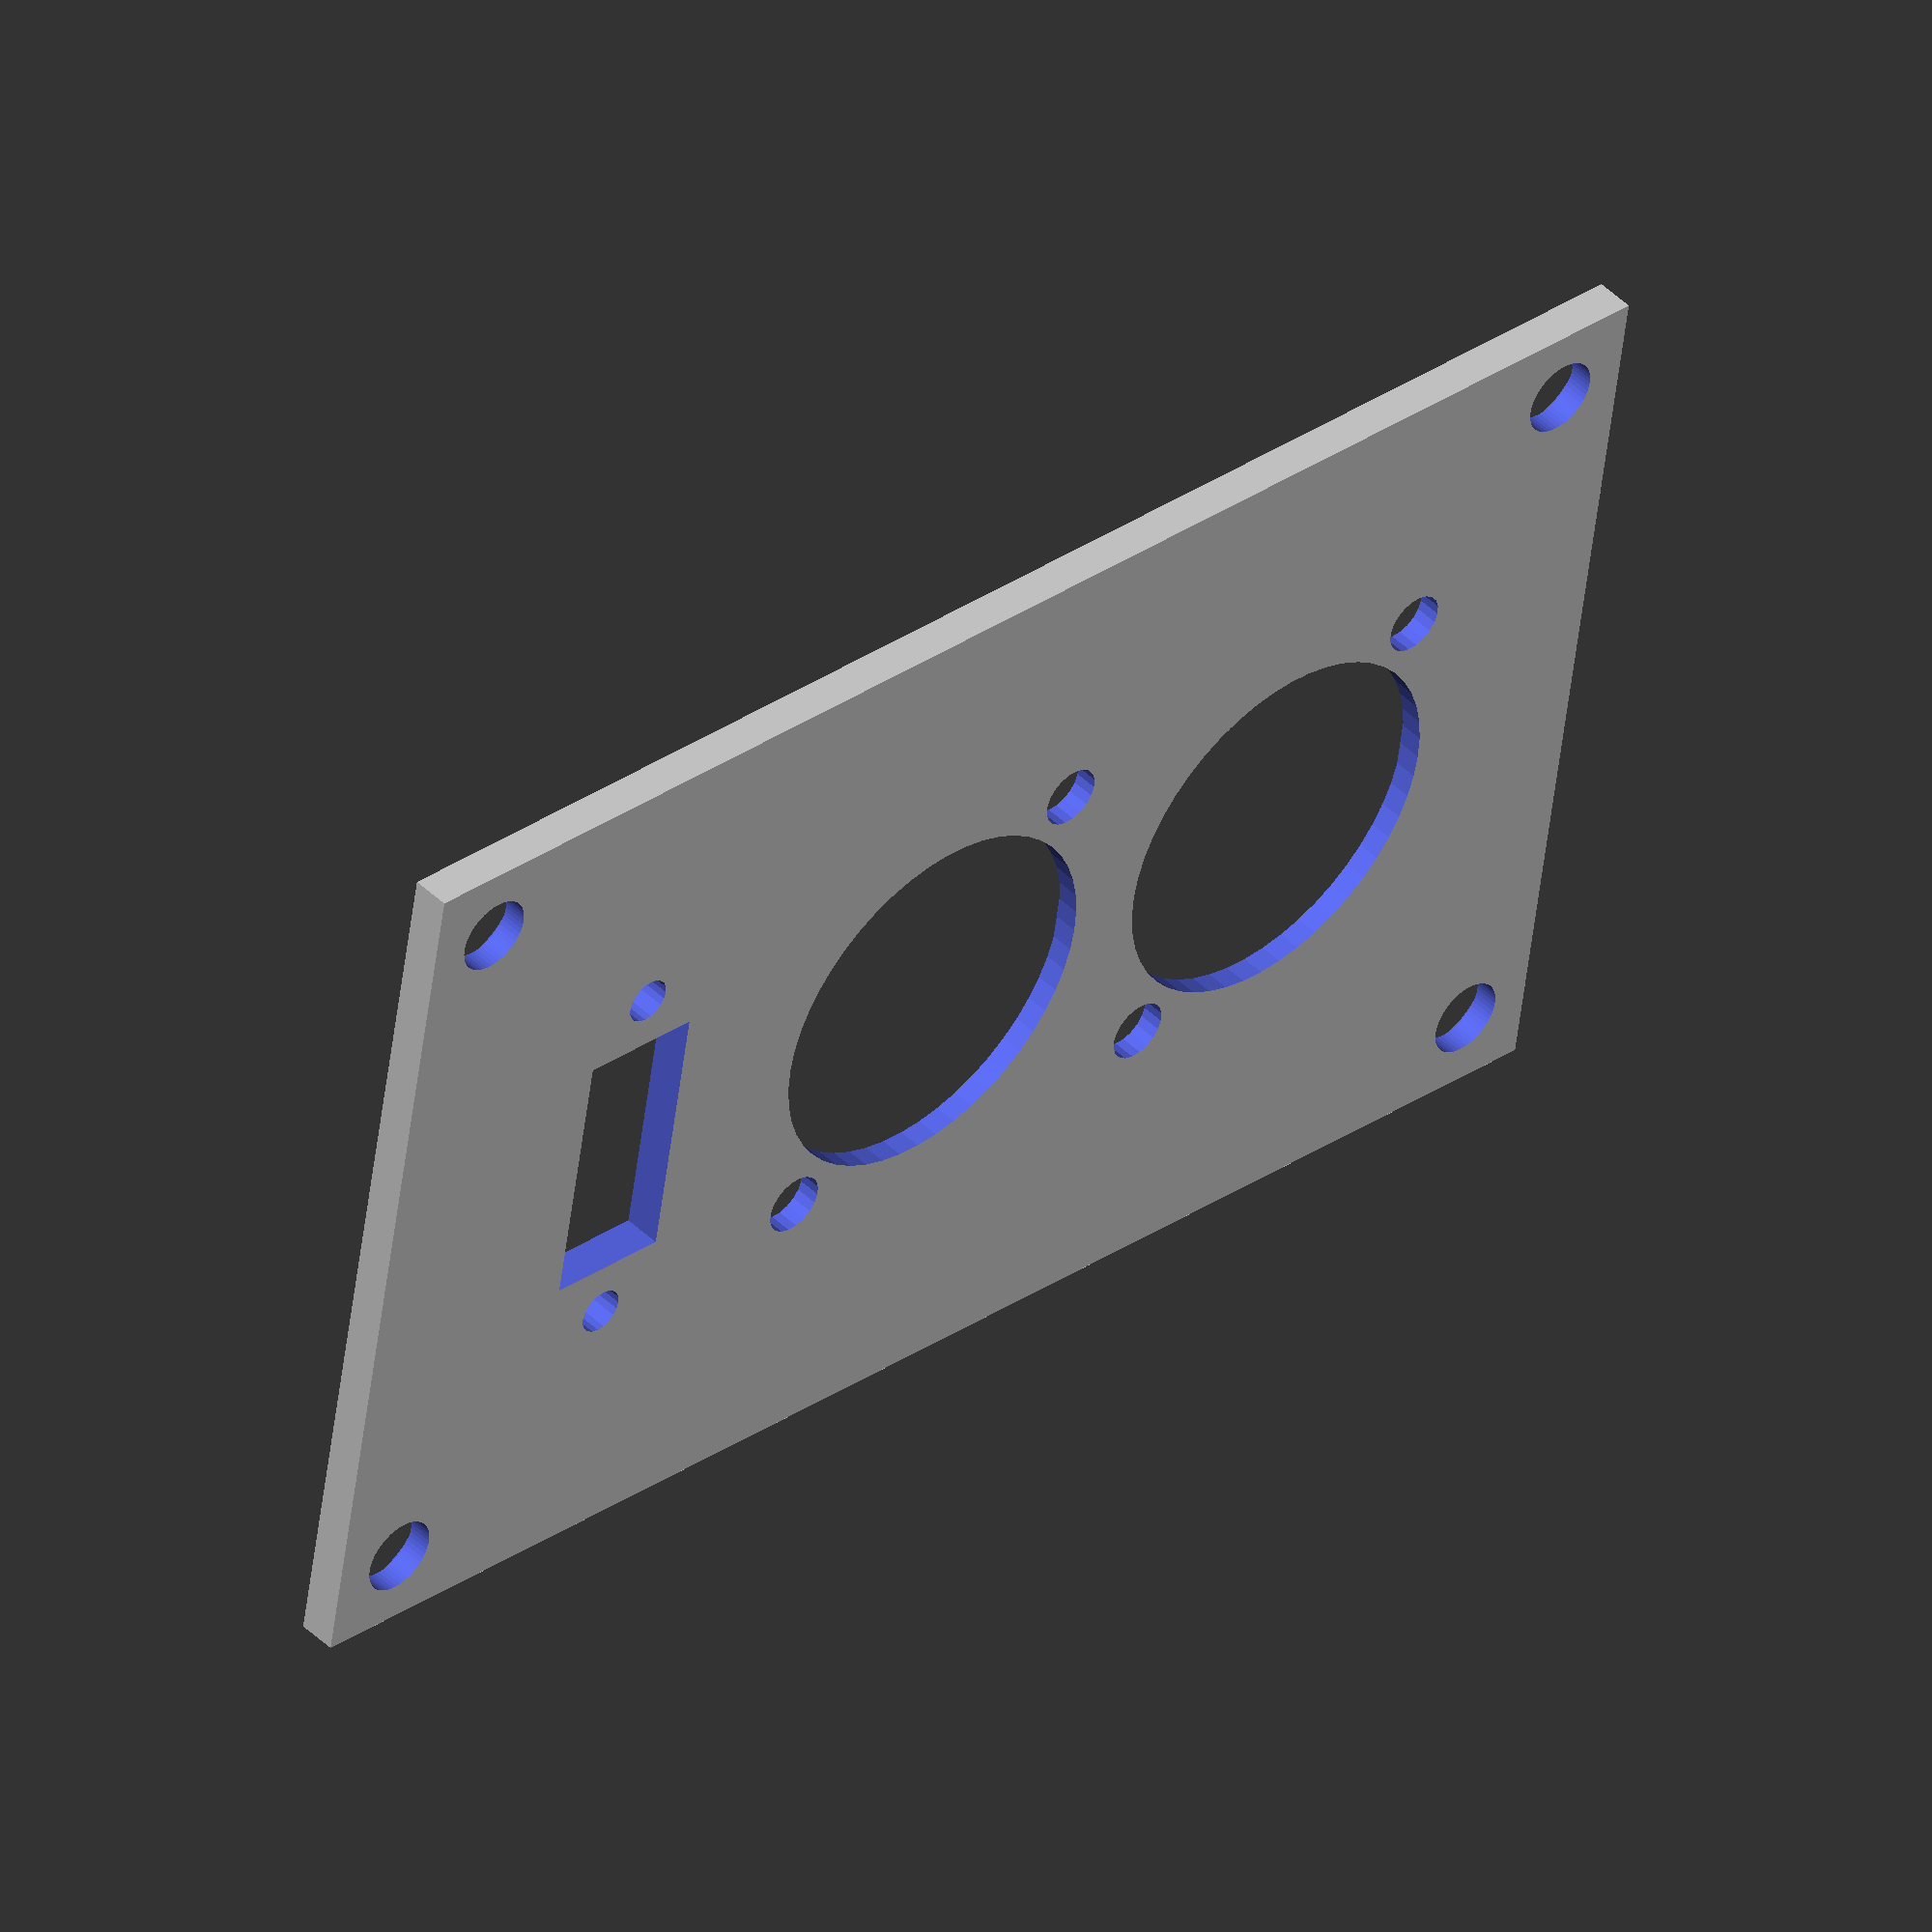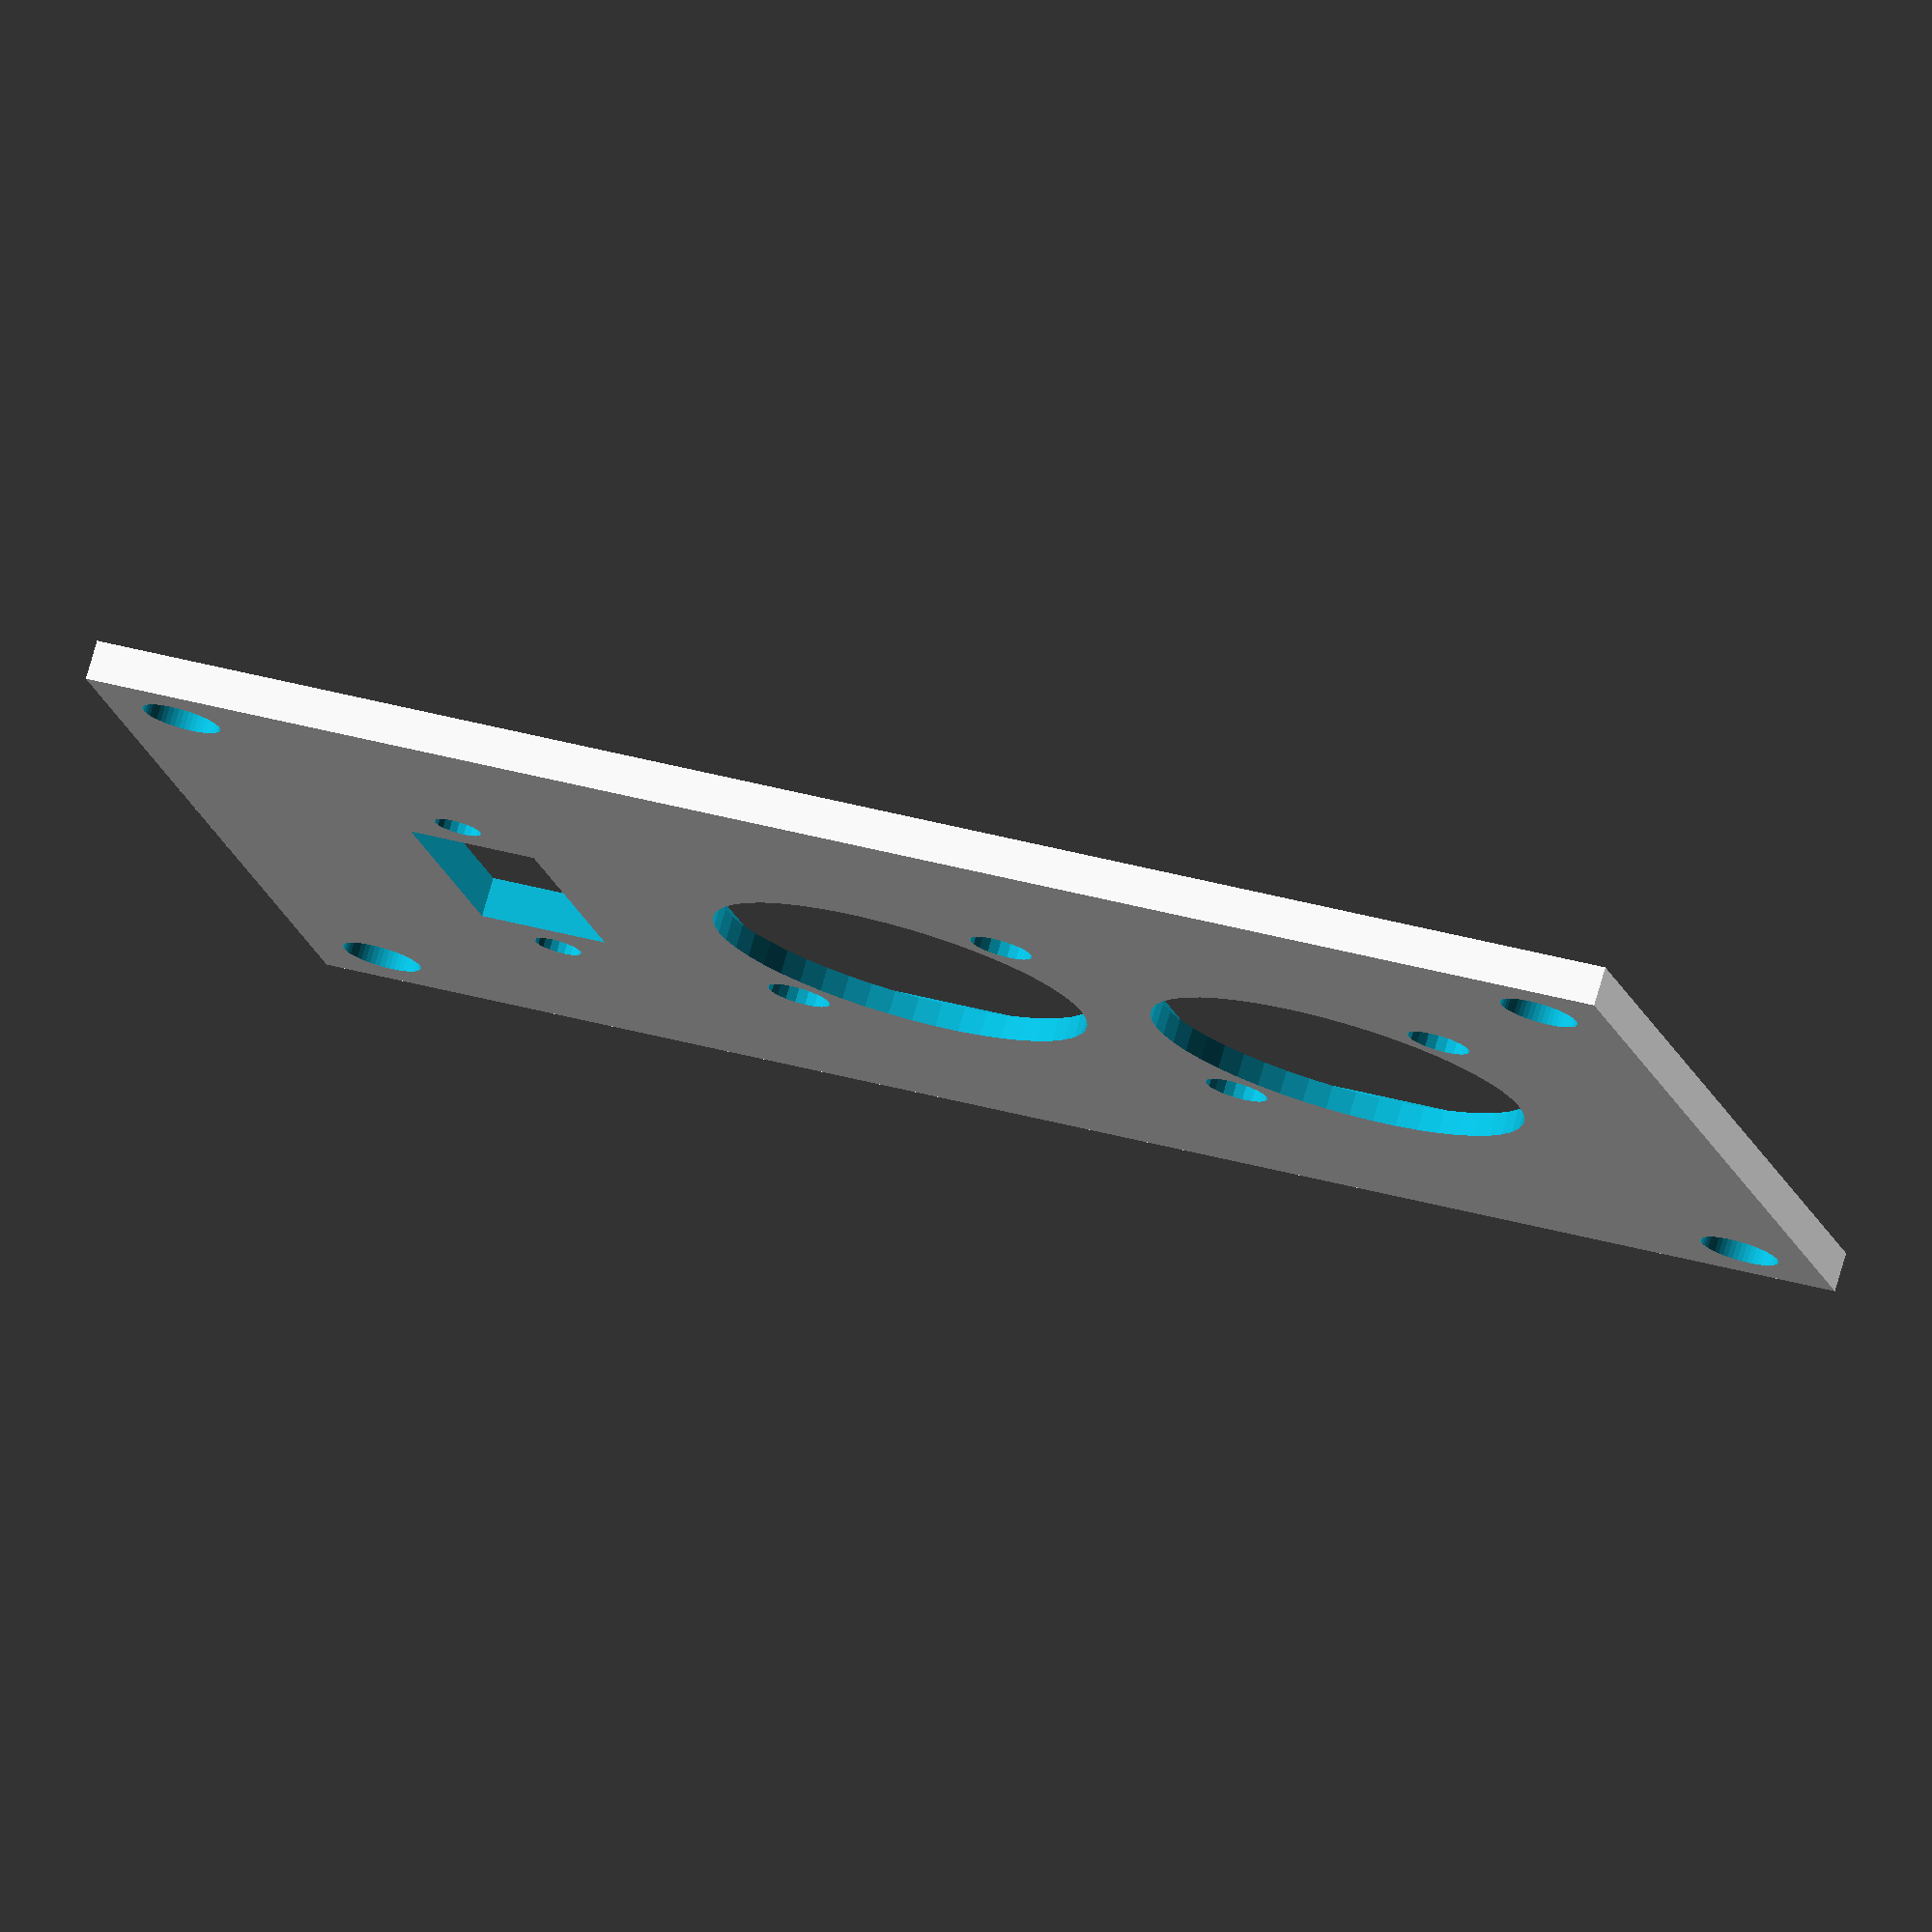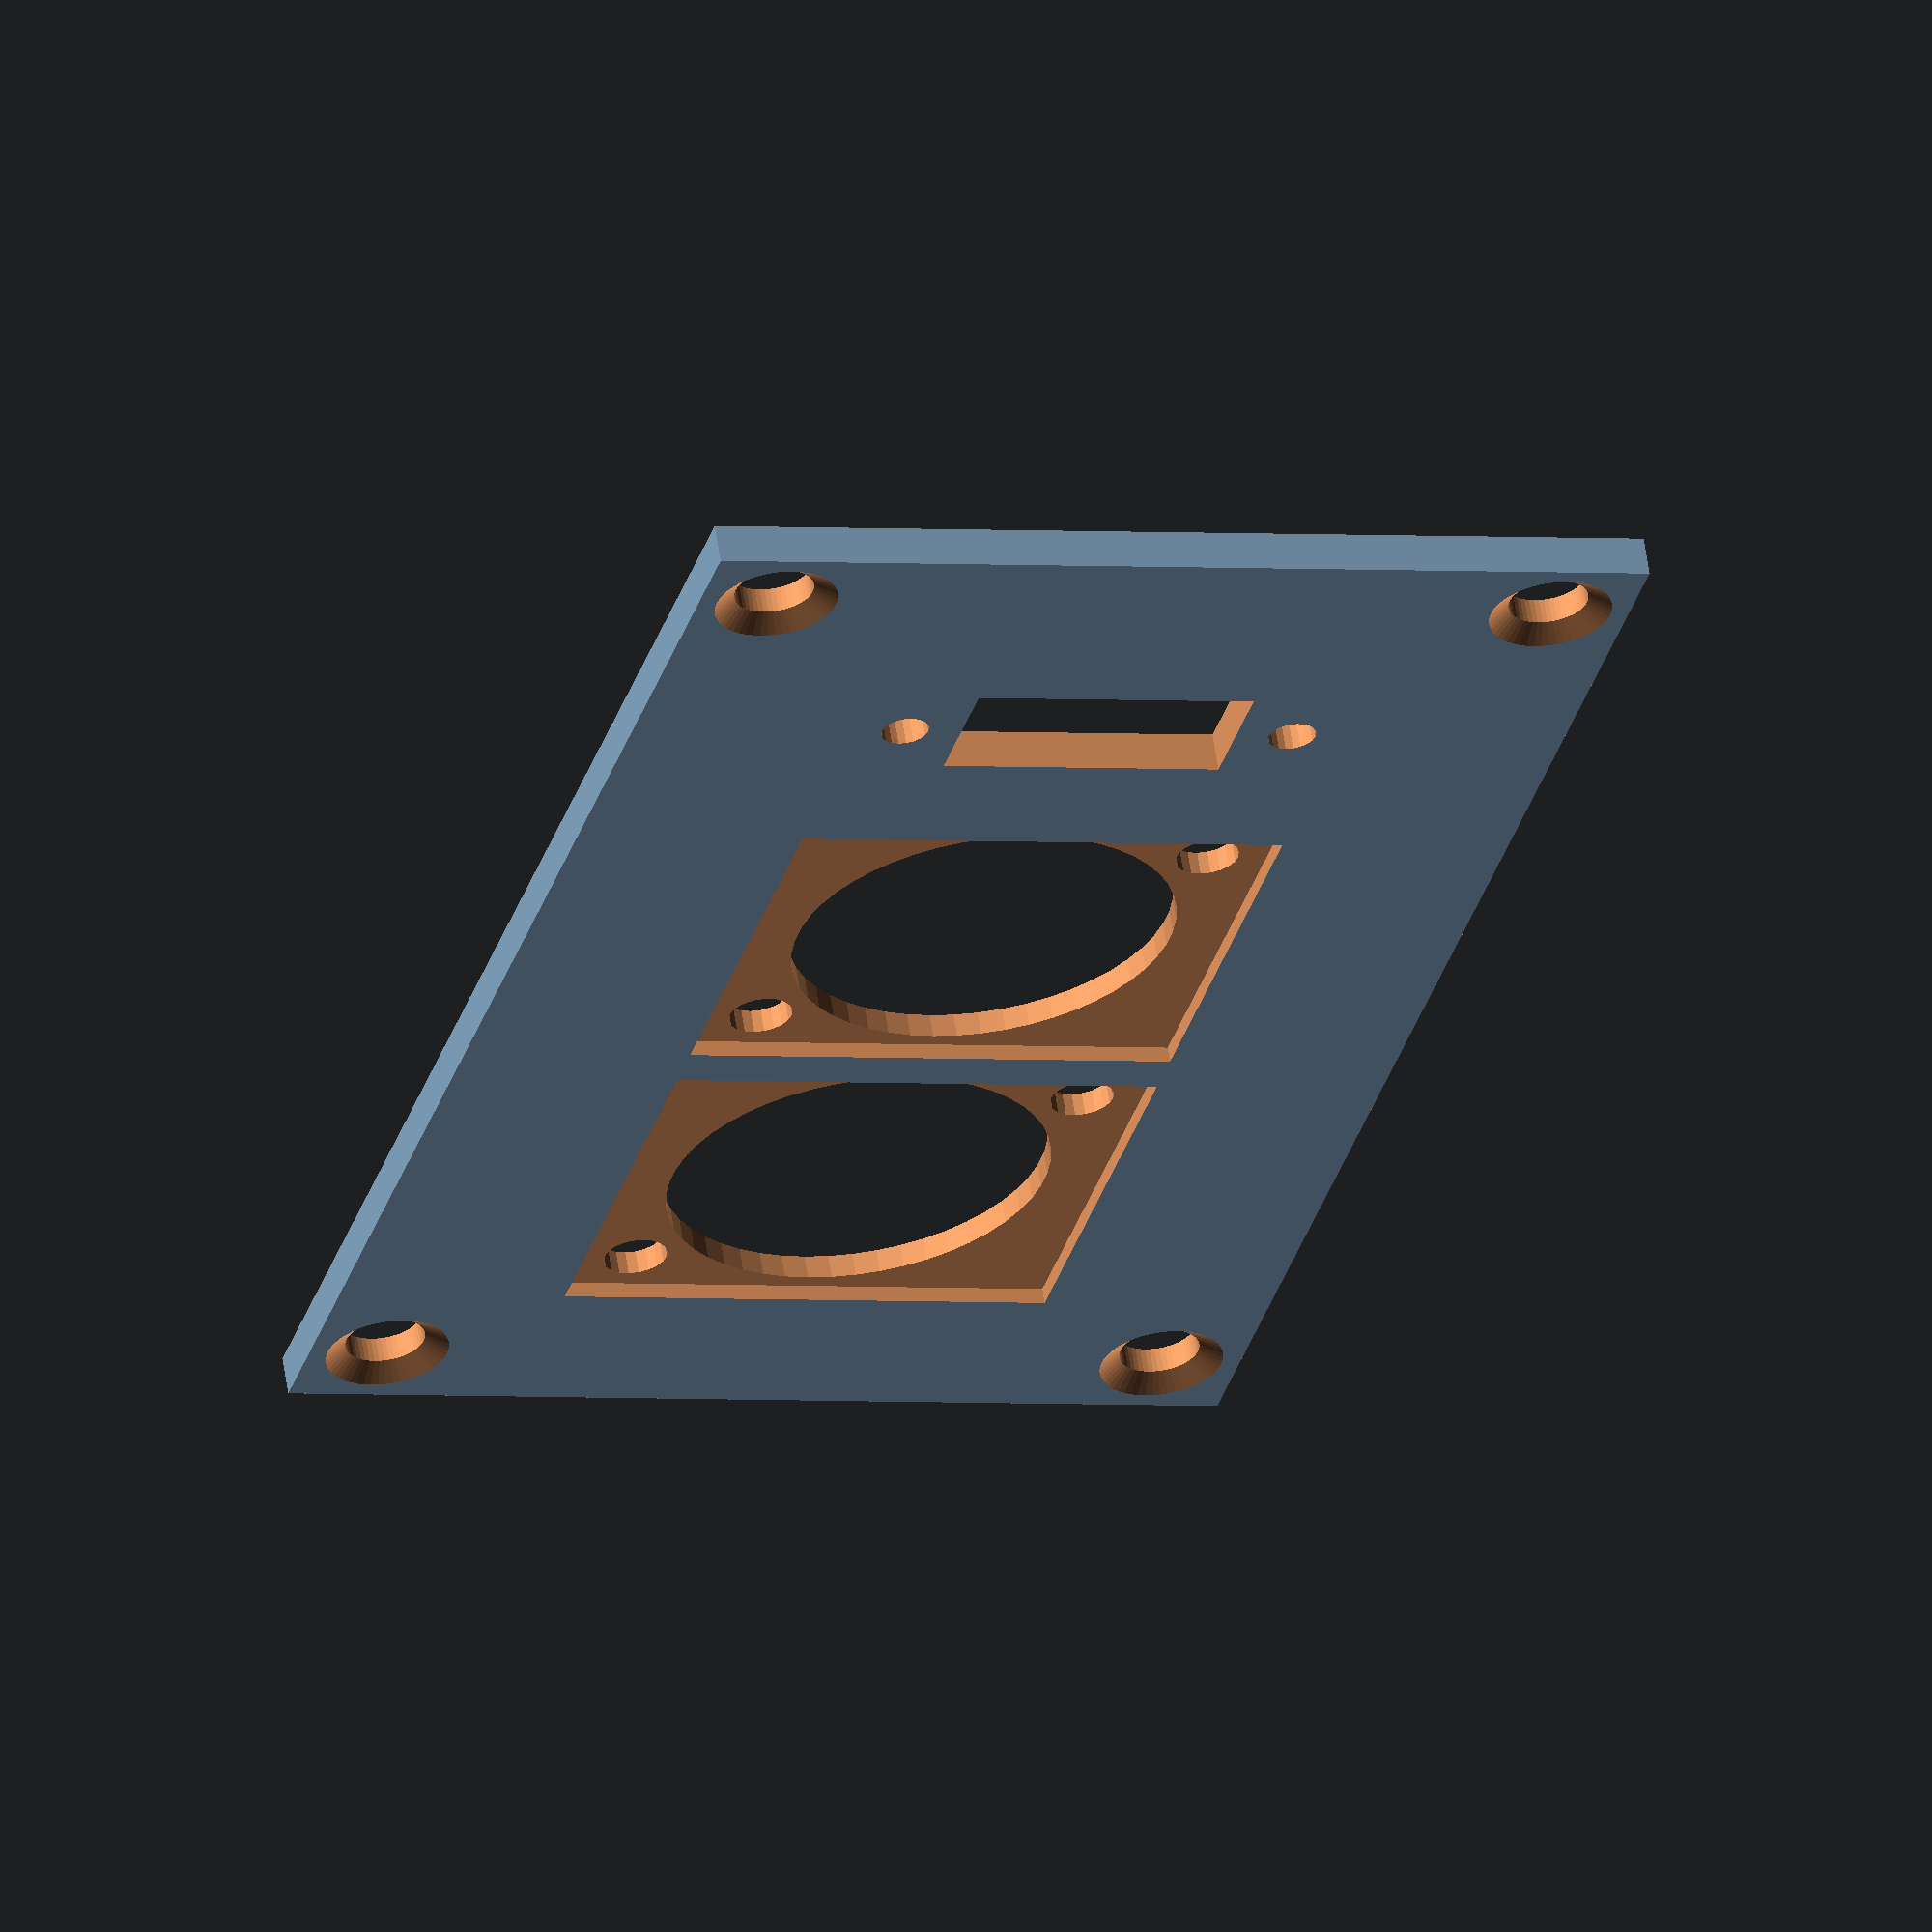
<openscad>
module plate(w,h,d,s){
    difference(){
        cube([w,h,d]);
        translate([s,s,-1]) screw(s,s+3,d+1.1,1);
        translate([w-s,s,-1]) screw(s,s+3,d+1.1,1);
        translate([s,h-s,-1]) screw(s,s+3,d+1.1,1);
        translate([w-s,h-s,-1]) screw(s,s+3,d+1.1,1);
    }
}

module screw(d1,d2,h1,h2){
    cylinder(d=d1,h=h1,$fn=50);
    translate([0,0,h1-h2]) cylinder(d1=d1,d2=d2,h=h2,$fn=50);
}

module antenna(d,flat,h){
    difference(){
        cylinder(d=d,h=h,$fn=50);
        translate([-(d/2),-d/2,-1]) cube([d-flat,d,h+2]);
    }
}

module hdmi(d){
    w=17.75;
    h=8.15;
    sd=3;
    sw=25;
    translate([0,0,d/2]) cube([w,h,d],center=true);
    translate([sw/2,0,0]) cylinder(d=sd,h=d,$fn=20);
    translate([-sw/2,0,0]) cylinder(d=sd,h=d,$fn=20);
}

module ethernet(d){
    w=23;
    h=25;
    cube([w,h,d]);
}

module audio(h){
    d=24;
    sd=4;
    sw=30.5;
    rotate([0,0,-45]){
        cylinder(d=d,h=h,$fn=50);
        translate([sw/2,0,0]) cylinder(d=sd,h=h,$fn=20);
        translate([-sw/2,0,0]) cylinder(d=sd,h=h,$fn=20);
    }
}

module audio_block(h){
    d=24;
    sd=4;
    sw=30.5;
    translate([0,0,h]) cube([26,31,h],center=true);
    rotate([0,0,-50]){
        cylinder(d=d,h=h,$fn=50);
        translate([sw/2,0,0]) cylinder(d=sd,h=h,$fn=20);
        translate([-sw/2,0,0]) cylinder(d=sd,h=h,$fn=20);
    }
}
module vent(w,d){
    h = 5;
    translate([h/2,h/2,0]) cylinder(d=h,h=d,$fn=20);
    translate([h/2,0,0]) cube([w-h,h,d]);
    translate([w-(h/2),h/2,0]) cylinder(d=h,h=d,$fn=20);
}
/*
difference(){
    plate(100,60,2.5,5);
    translate([60,40,-0.5]) antenna(6.25,5.75,3.5);
    translate([80,40,-0.5]) antenna(6.25,5.75,3.5);
    translate([22,17,-0.5]) ethernet(4);
}
difference(){
    plate(100,60,2.5,5);
    translate([70,40,-0.5]) antenna(6.25,5.75,3.5);
    translate([22,17,-0.5]) ethernet(4);
}
difference(){
    plate(100,60,2.5,5);
    translate([49,29,-0.5]) rotate([0,0,90]) hdmi(4);
    translate([13,17,-0.5]) ethernet(4);
    translate([75,30,-0.5]) audio(4);
}
difference(){
    plate(40,60,2.5,5);
    translate([10,10,-0.5]) vent(20,4);
    translate([10,23,-0.5]) vent(20,4);
    translate([10,34,-0.5]) vent(20,4);
    translate([10,45,-0.5]) vent(20,4);
}
difference(){
    plate(100,60,2.5,5);
    translate([27,15,-0.5]) rotate([0,0,90]) audio_block(4);
    translate([27,45,-0.5]) rotate([0,0,90]) audio_block(4);
    translate([60,15,-0.5]) rotate([0,0,90]) audio_block(4);
    translate([60,45,-0.5]) rotate([0,0,90]) audio_block(4);
    translate([85,30,-0.5]) rotate([0,0,90]) hdmi(4);
}
difference(){
    plate(100,60,2.5,5);
    translate([27,15,-0.5]) rotate([0,0,90]) audio_block(4);
    translate([27,45,-0.5]) rotate([0,0,90]) audio_block(4);
    translate([72,15,-0.5]) rotate([0,0,90]) audio_block(4);
    translate([72,45,-0.5]) rotate([0,0,90]) audio_block(4);
}
*/
difference(){
    plate(100,60,2.5,5);
    translate([25,30,-0.5]) audio_block(4);
    translate([54,30,-0.5]) audio_block(4);
    translate([80,30,-0.5]) rotate([0,0,90]) hdmi(4);
}
</openscad>
<views>
elev=134.1 azim=170.9 roll=42.4 proj=o view=wireframe
elev=283.4 azim=14.9 roll=196.1 proj=o view=solid
elev=119.8 azim=105.6 roll=188.3 proj=o view=solid
</views>
